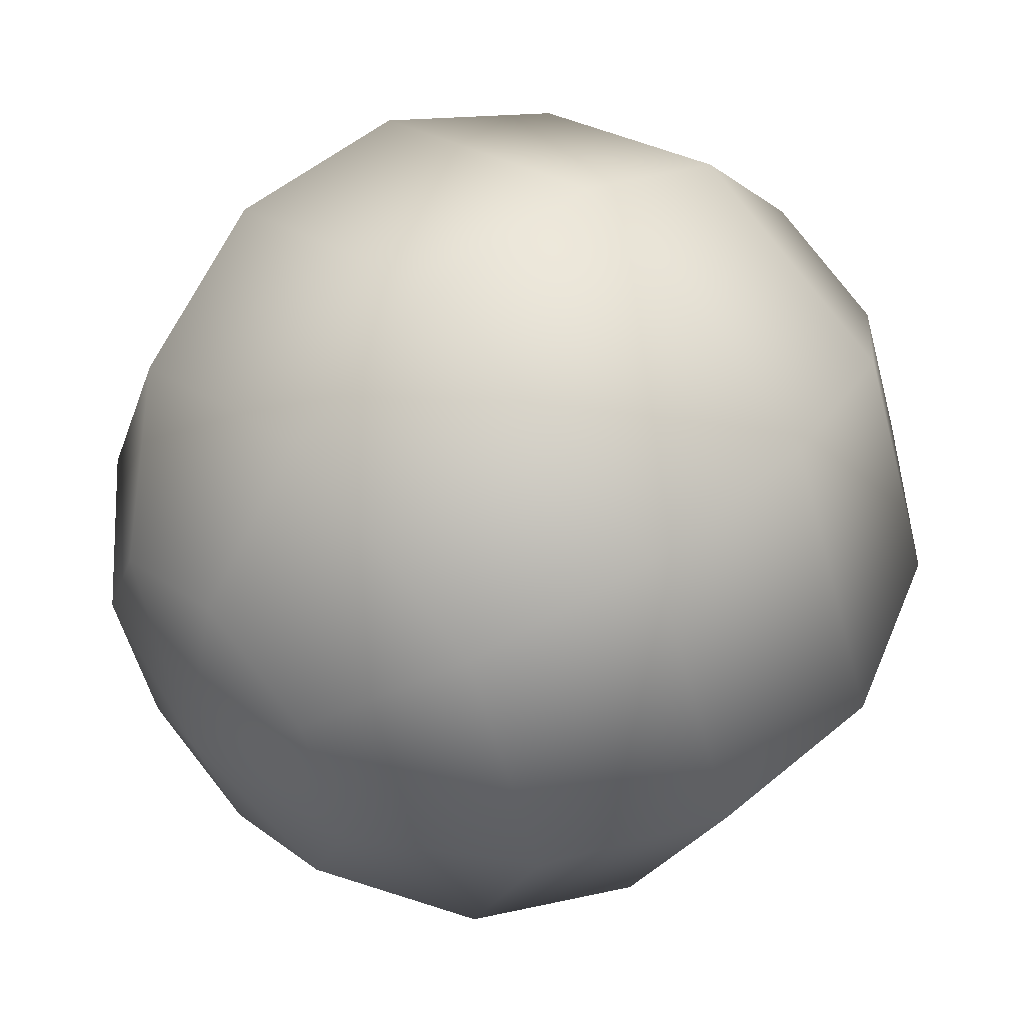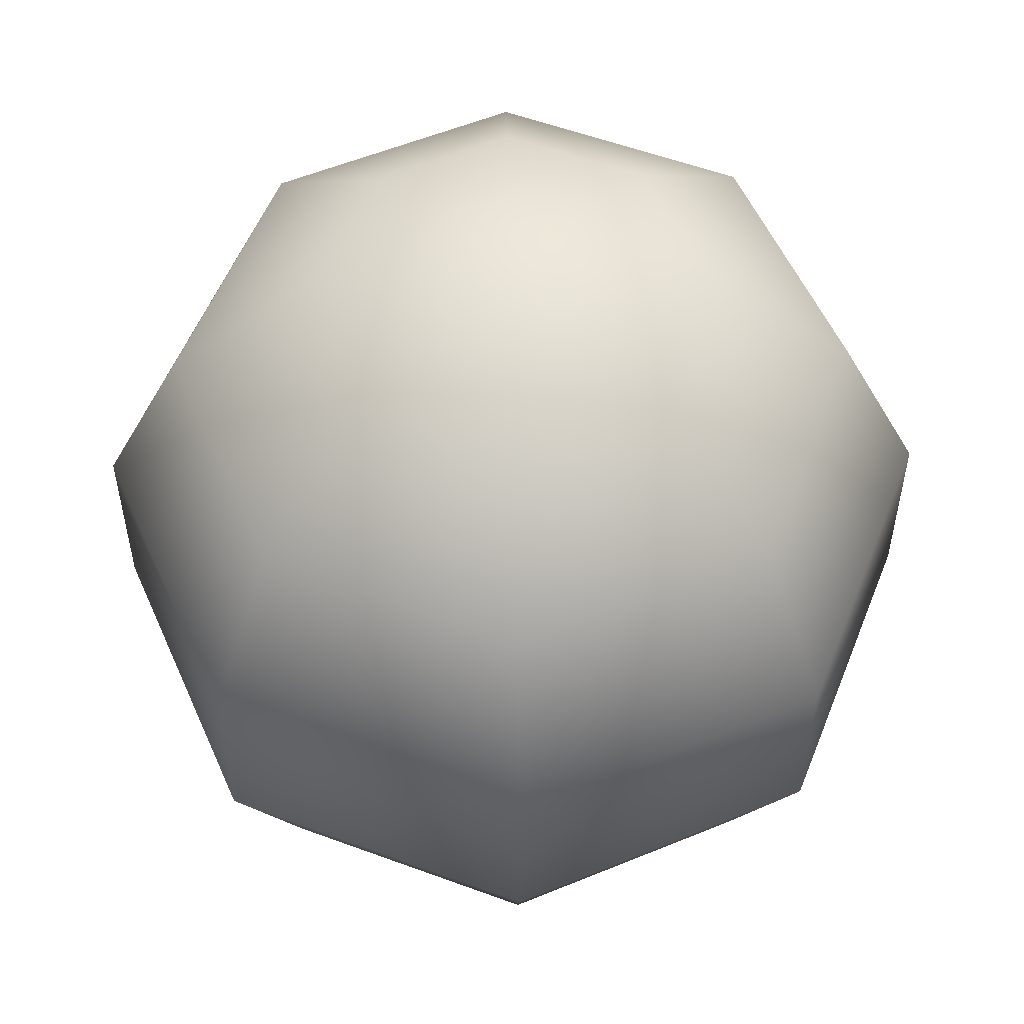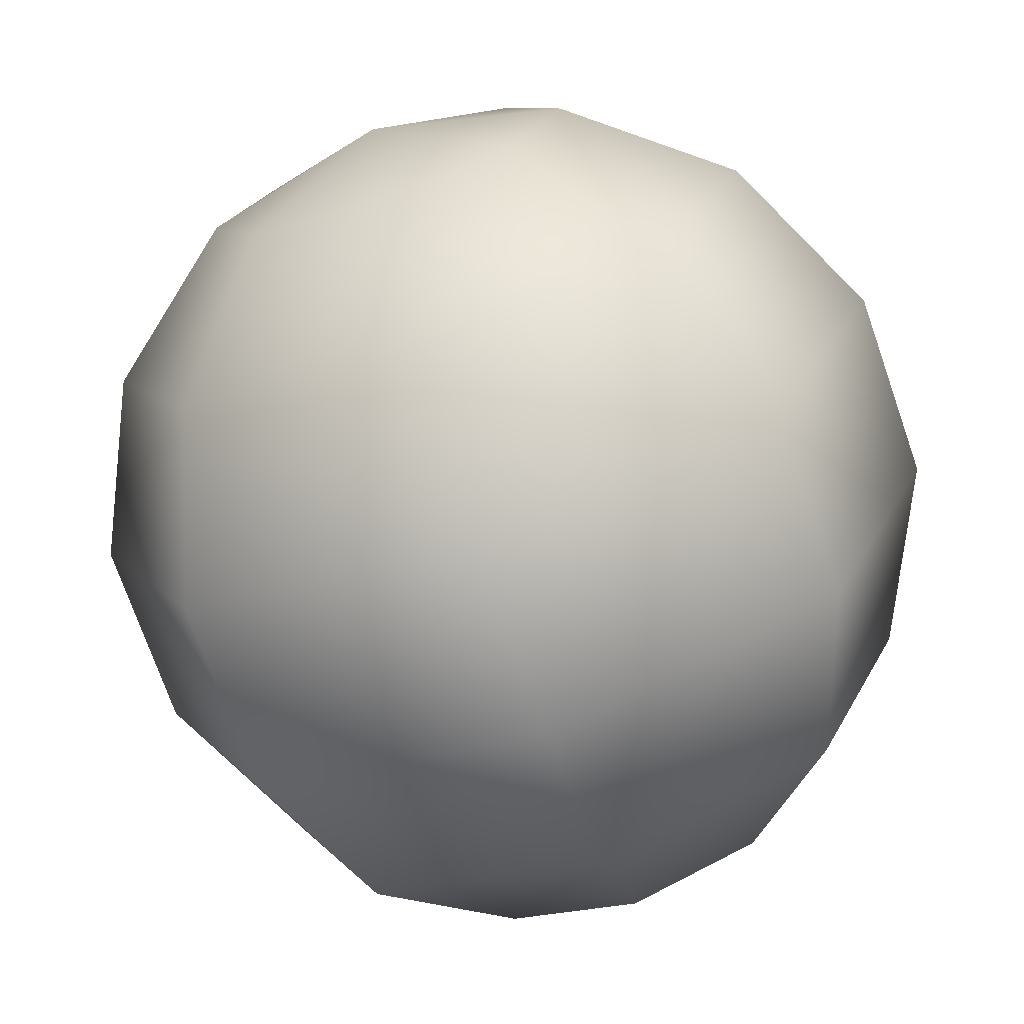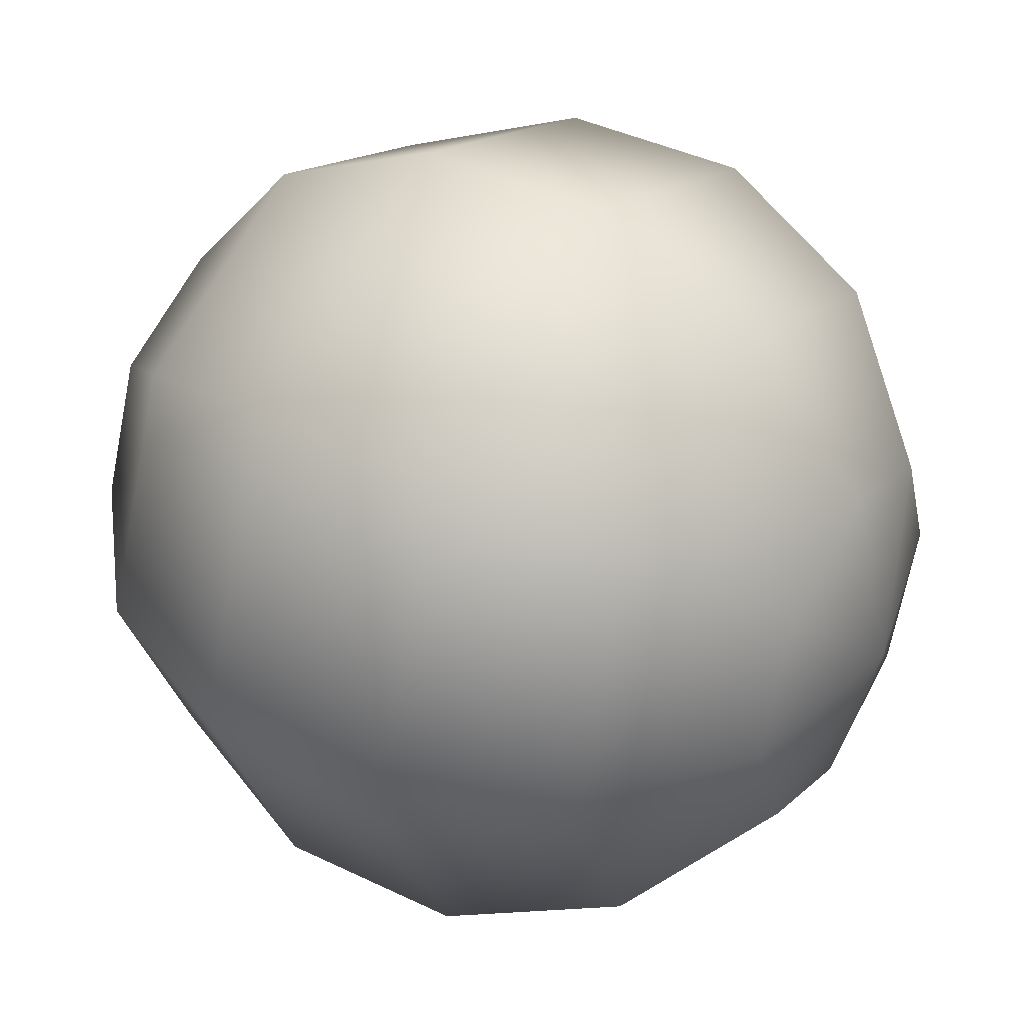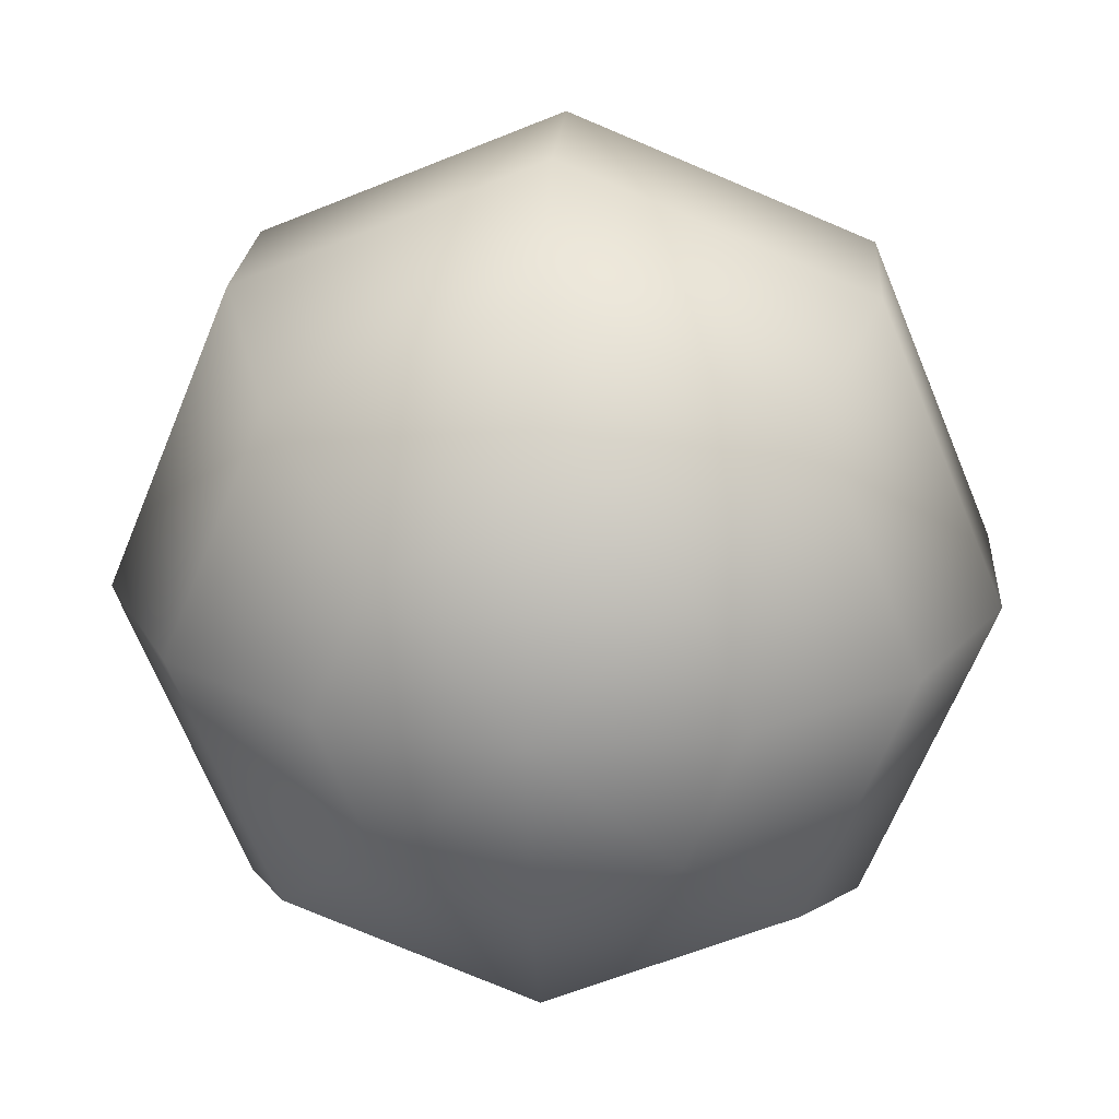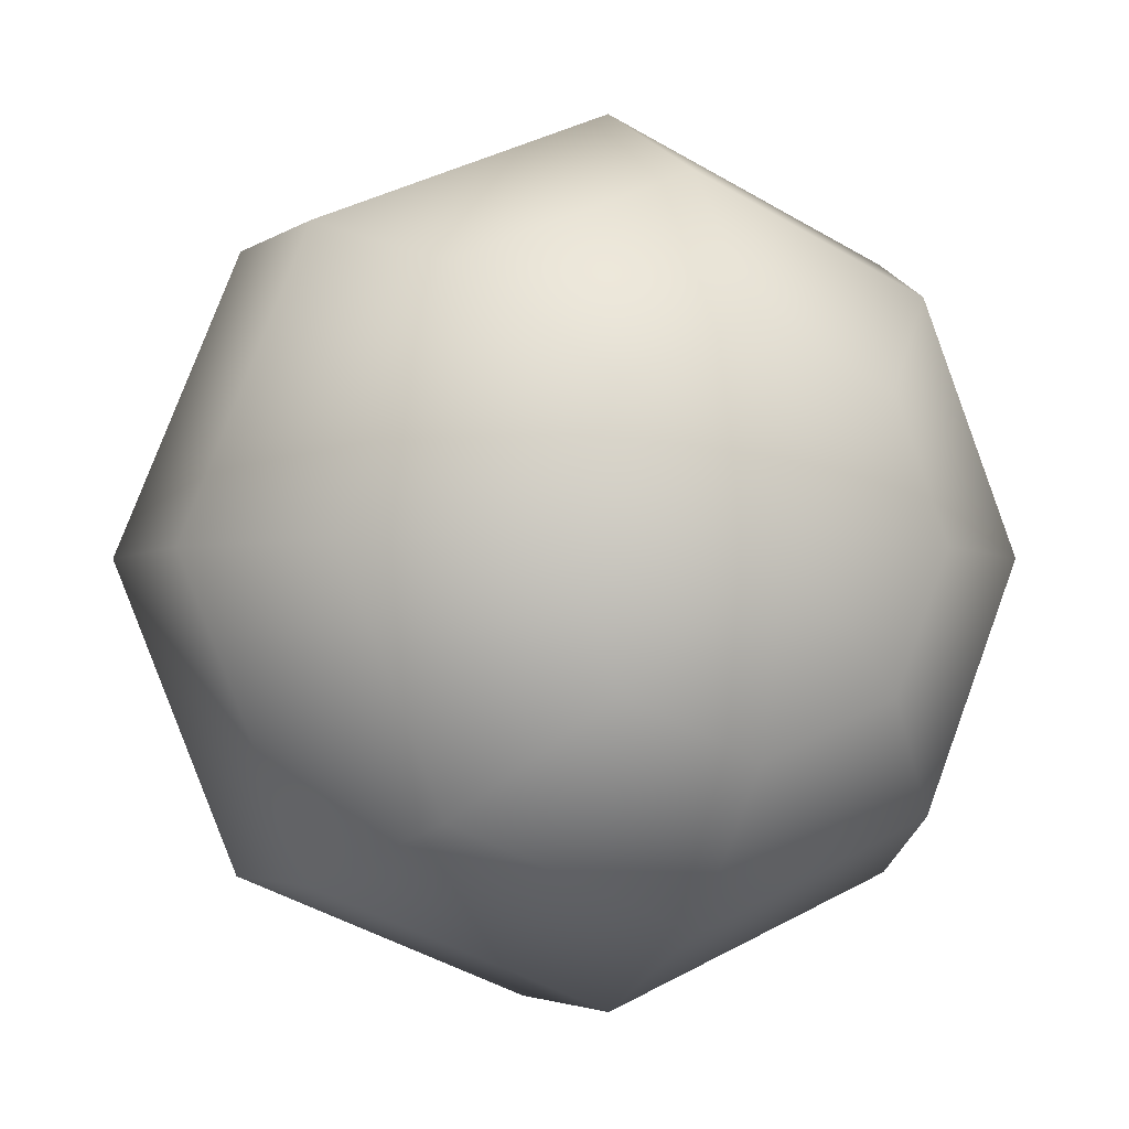
<metadata>
{"format":"obj","ext":"obj","renderer":"f3d","projection":"perspective","resolution":1024,"background":"white","views":[{"elev":52.3,"azim":47.9,"up":"+Y"},{"elev":54.8,"azim":133.9,"up":"+Z"},{"elev":-73.2,"azim":19.2,"up":"+Y"},{"elev":40.9,"azim":120.5,"up":"+Y"},{"elev":21.4,"azim":-176.2,"up":"+Y"},{"elev":-3.3,"azim":154.7,"up":"+Y"}]}
</metadata>
<code>
v 0 0 0.5
v 0 0 -0.5
v 0.2169 0 0.4505
v 0.3909 0 0.3117
v 0.4875 0 0.1113
v 0.4875 0 -0.1113
v 0.3909 0 -0.3117
v 0.2169 0 -0.4505
v 0.1534 0.1534 0.4505
v 0.2764 0.2764 0.3117
v 0.3447 0.3447 0.1113
v 0.3447 0.3447 -0.1113
v 0.2764 0.2764 -0.3117
v 0.1534 0.1534 -0.4505
v 1.328e-17 0.2169 0.4505
v 2.394e-17 0.3909 0.3117
v 2.985e-17 0.4875 0.1113
v 2.985e-17 0.4875 -0.1113
v 2.394e-17 0.3909 -0.3117
v 1.328e-17 0.2169 -0.4505
v -0.1534 0.1534 0.4505
v -0.2764 0.2764 0.3117
v -0.3447 0.3447 0.1113
v -0.3447 0.3447 -0.1113
v -0.2764 0.2764 -0.3117
v -0.1534 0.1534 -0.4505
v -0.2169 2.657e-17 0.4505
v -0.3909 4.787e-17 0.3117
v -0.4875 5.97e-17 0.1113
v -0.4875 5.97e-17 -0.1113
v -0.3909 4.787e-17 -0.3117
v -0.2169 2.657e-17 -0.4505
v -0.1534 -0.1534 0.4505
v -0.2764 -0.2764 0.3117
v -0.3447 -0.3447 0.1113
v -0.3447 -0.3447 -0.1113
v -0.2764 -0.2764 -0.3117
v -0.1534 -0.1534 -0.4505
v -3.985e-17 -0.2169 0.4505
v -7.181e-17 -0.3909 0.3117
v -8.955e-17 -0.4875 0.1113
v -8.955e-17 -0.4875 -0.1113
v -7.181e-17 -0.3909 -0.3117
v -3.985e-17 -0.2169 -0.4505
v 0.1534 -0.1534 0.4505
v 0.2764 -0.2764 0.3117
v 0.3447 -0.3447 0.1113
v 0.3447 -0.3447 -0.1113
v 0.2764 -0.2764 -0.3117
v 0.1534 -0.1534 -0.4505
g sphere
f 3 9 1
f 9 15 1
f 15 21 1
f 21 27 1
f 27 33 1
f 33 39 1
f 39 45 1
f 45 3 1
f 8 2 14
f 14 2 20
f 20 2 26
f 26 2 32
f 32 2 38
f 38 2 44
f 44 2 50
f 50 2 8
f 3 4 10
f 3 10 9
f 4 5 11
f 4 11 10
f 5 6 12
f 5 12 11
f 6 7 13
f 6 13 12
f 7 8 14
f 7 14 13
f 9 10 16
f 9 16 15
f 10 11 17
f 10 17 16
f 11 12 18
f 11 18 17
f 12 13 19
f 12 19 18
f 13 14 20
f 13 20 19
f 15 16 22
f 15 22 21
f 16 17 23
f 16 23 22
f 17 18 24
f 17 24 23
f 18 19 25
f 18 25 24
f 19 20 26
f 19 26 25
f 21 22 28
f 21 28 27
f 22 23 29
f 22 29 28
f 23 24 30
f 23 30 29
f 24 25 31
f 24 31 30
f 25 26 32
f 25 32 31
f 27 28 34
f 27 34 33
f 28 29 35
f 28 35 34
f 29 30 36
f 29 36 35
f 30 31 37
f 30 37 36
f 31 32 38
f 31 38 37
f 33 34 40
f 33 40 39
f 34 35 41
f 34 41 40
f 35 36 42
f 35 42 41
f 36 37 43
f 36 43 42
f 37 38 44
f 37 44 43
f 39 40 46
f 39 46 45
f 40 41 47
f 40 47 46
f 41 42 48
f 41 48 47
f 42 43 49
f 42 49 48
f 43 44 50
f 43 50 49
f 45 46 4
f 45 4 3
f 46 47 5
f 46 5 4
f 47 48 6
f 47 6 5
f 48 49 7
f 48 7 6
f 49 50 8
f 49 8 7

</code>
